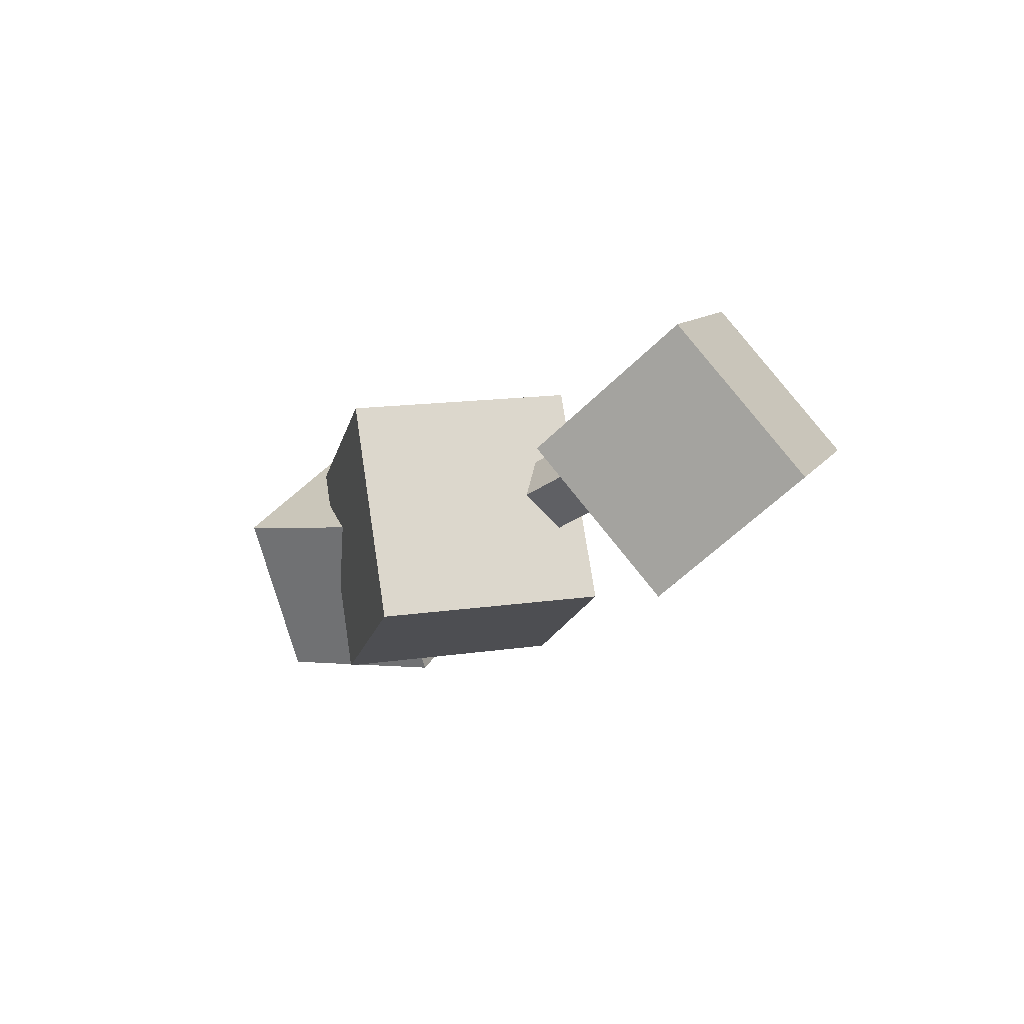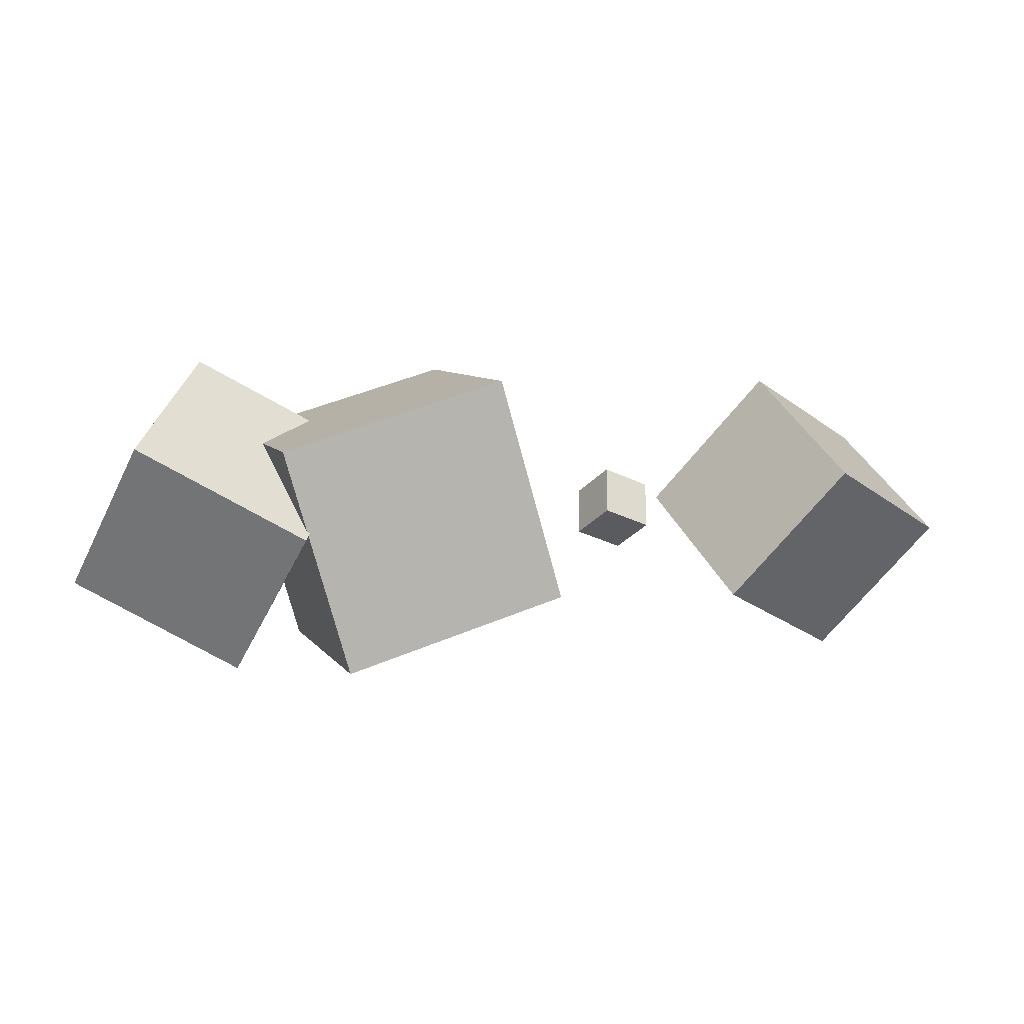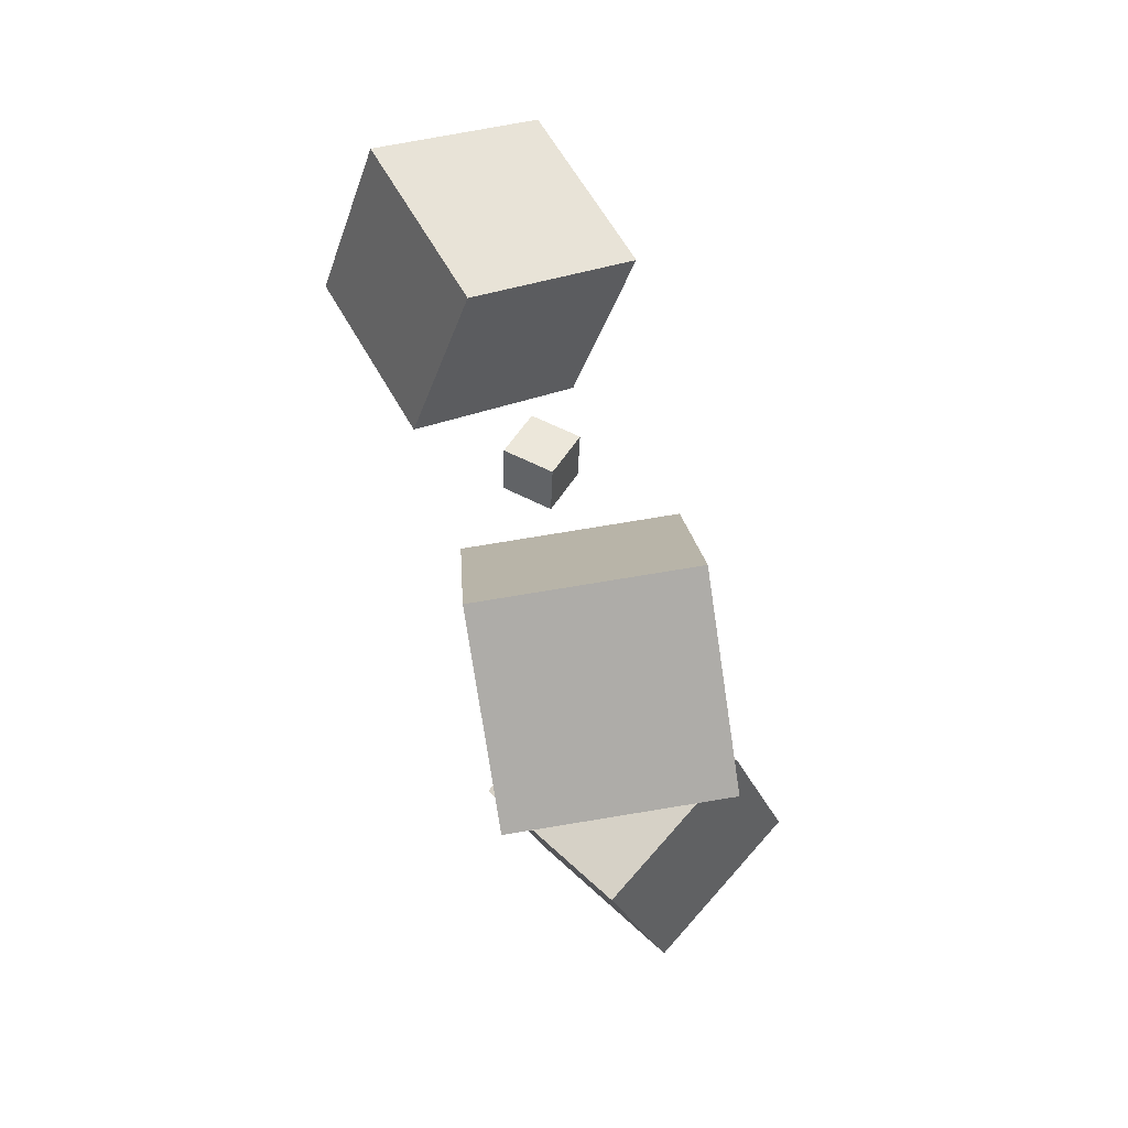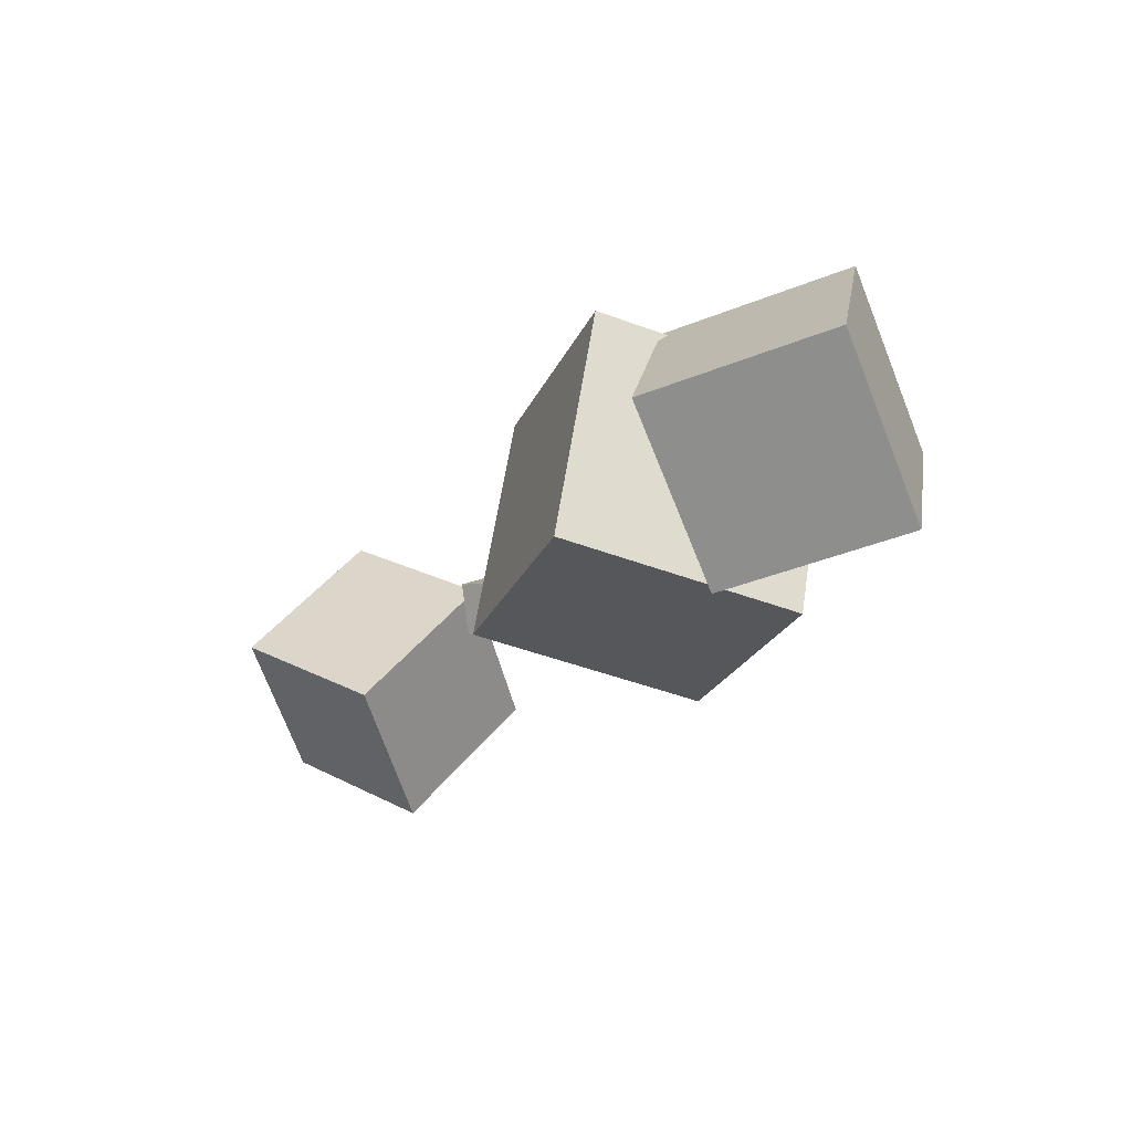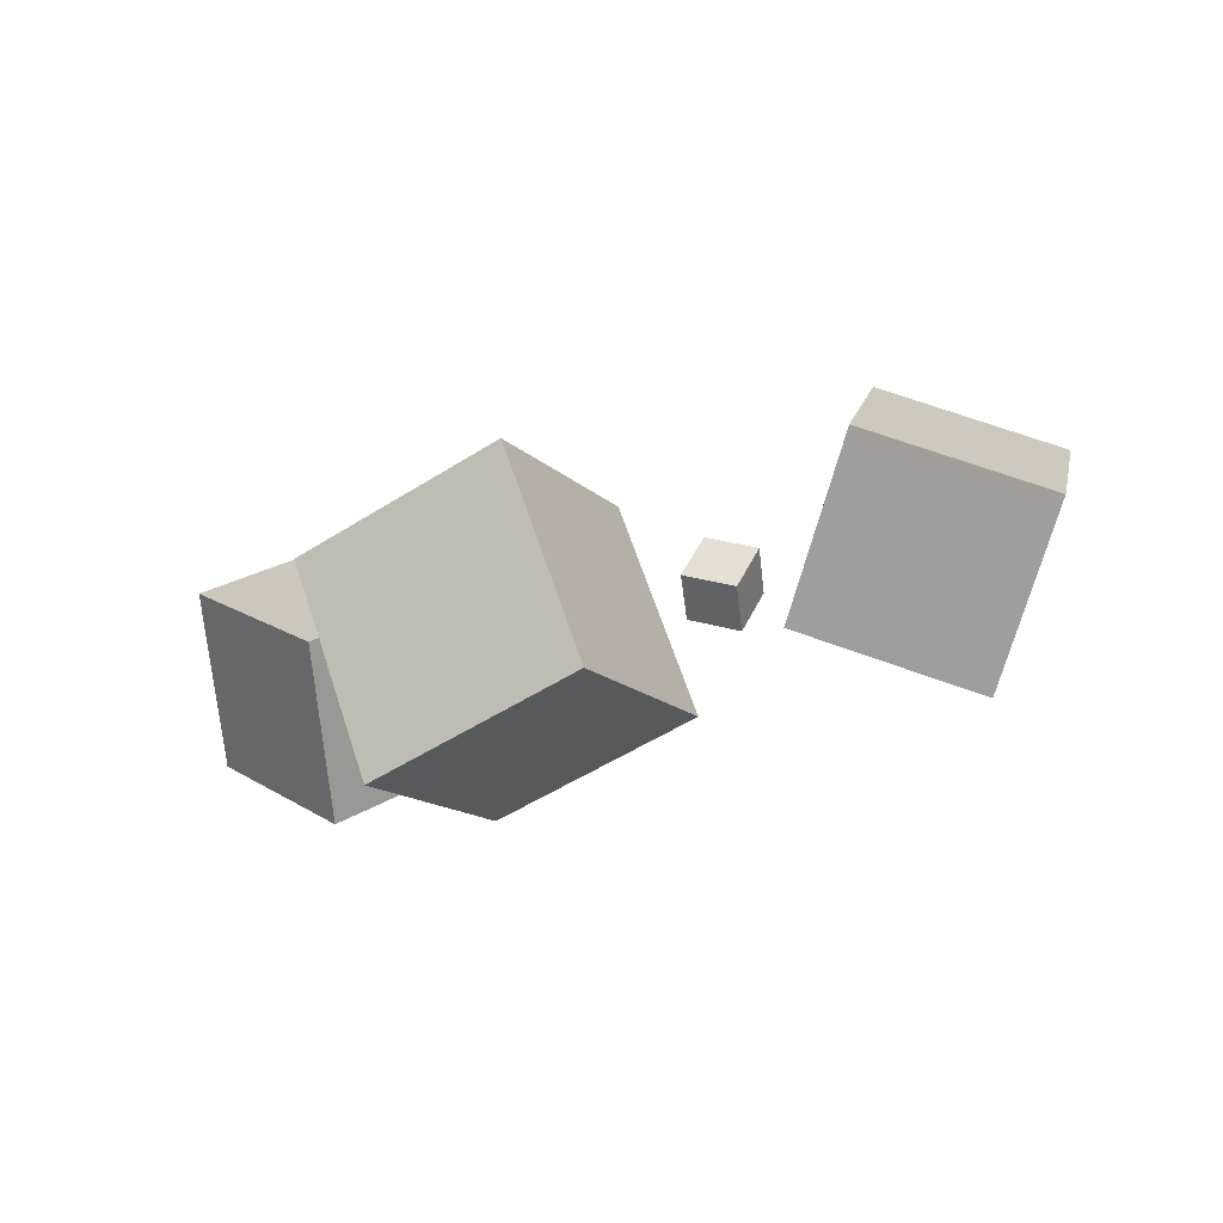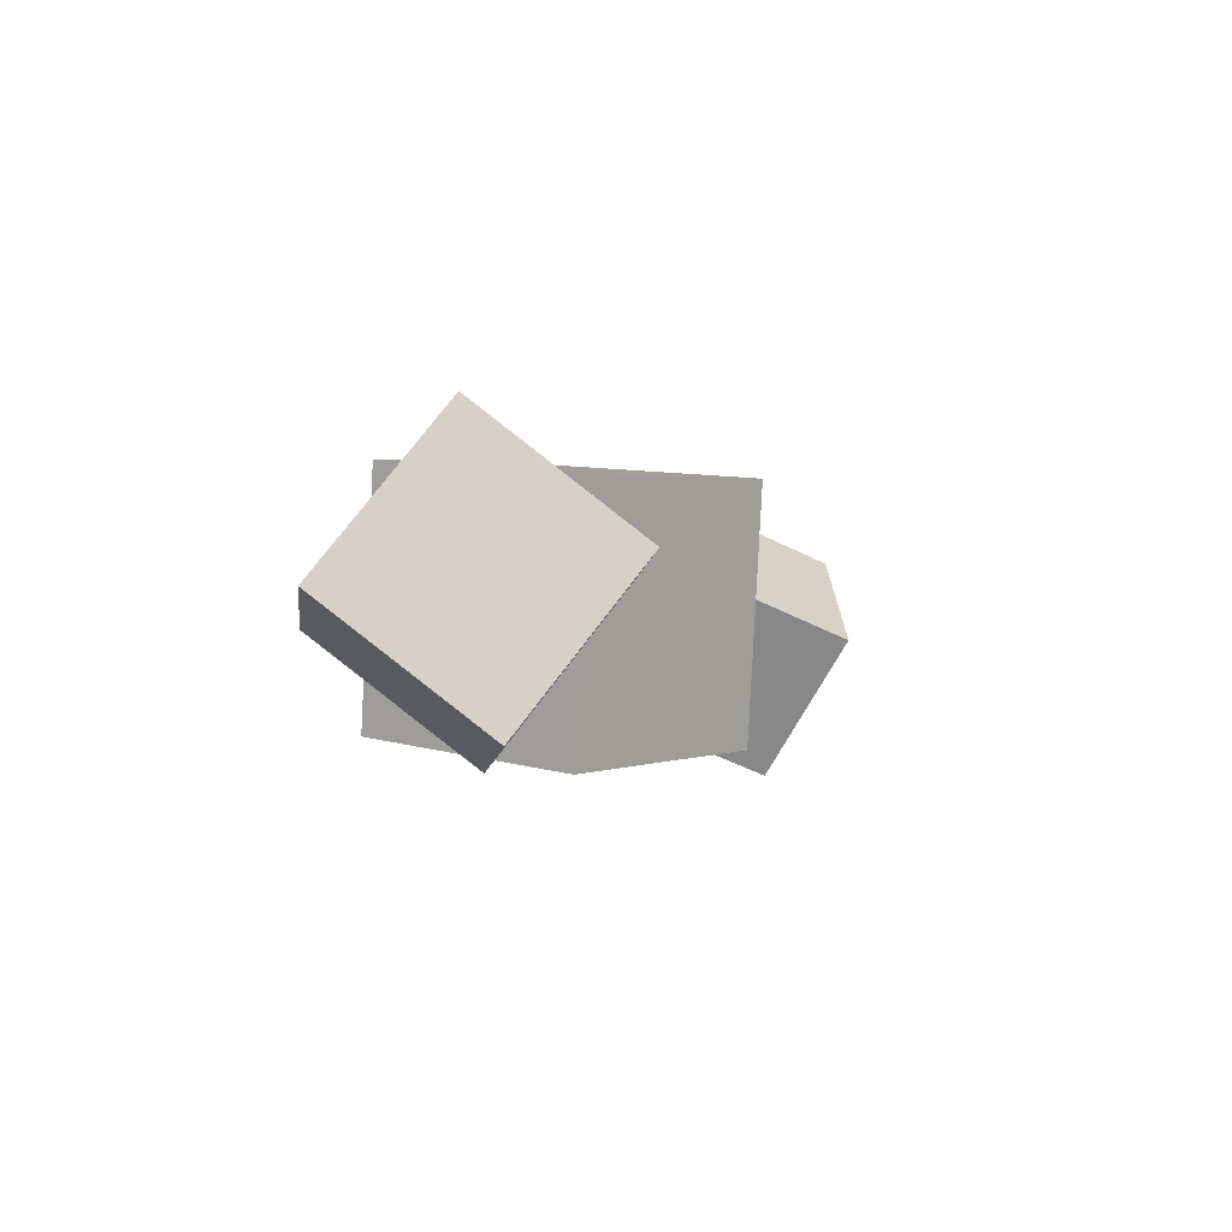
<metadata>
{"format":"obj","ext":"obj","renderer":"f3d","projection":"perspective","resolution":1024,"background":"white","views":[{"elev":-12.6,"azim":-121.6,"up":"+Z"},{"elev":1.3,"azim":167.9,"up":"+Y"},{"elev":-57.9,"azim":-75.7,"up":"+Y"},{"elev":-29.5,"azim":52.3,"up":"+Z"},{"elev":-20.8,"azim":-145.9,"up":"+Y"},{"elev":-4.0,"azim":110.7,"up":"+Z"}]}
</metadata>
<code>
o Cube.001_Cube.005
v 2.692 -1.159 2.147
v 5.6 0.4221 2.499
v 1.63 1.247 0.1075
v 4.538 2.829 0.4596
v 3.915 -2.829 -0.4596
v 6.823 -1.247 -0.1075
v 2.854 -0.4221 -2.499
v 5.761 1.159 -2.147
v -6.924 -0.8145 2.589
v -7.725 -2.62 0.1857
v -4.493 0.2579 0.9724
v -5.294 -1.547 -1.431
v -8.691 1.48 1.454
v -9.492 -0.3249 -0.9495
v -6.259 2.553 -0.1627
v -7.06 0.7474 -2.566
v -0.6833 2.395 -2.149
v 3.251 1.109 -2.514
v -0.1644 2.819 1.952
v 3.77 1.533 1.587
v -1.915 -1.533 -1.587
v 2.018 -2.819 -1.952
v -1.397 -1.109 2.514
v 2.537 -2.395 2.149
v -2.684 -0.3874 0.1266
v -3.533 -0.6823 0.3767
v -3.051 0.03897 -0.6184
v -3.901 -0.256 -0.3683
v -2.805 0.3891 0.6307
v -3.655 0.09414 0.8808
v -3.172 0.8154 -0.1143
v -4.022 0.5205 0.1358
f 1 2 4 3
f 3 4 8 7
f 7 8 6 5
f 5 6 2 1
f 3 7 5 1
f 8 4 2 6
f 9 10 12 11
f 11 12 16 15
f 15 16 14 13
f 13 14 10 9
f 11 15 13 9
f 16 12 10 14
f 17 18 20 19
f 19 20 24 23
f 23 24 22 21
f 21 22 18 17
f 19 23 21 17
f 24 20 18 22
f 25 26 28 27
f 27 28 32 31
f 31 32 30 29
f 29 30 26 25
f 27 31 29 25
f 32 28 26 30

</code>
